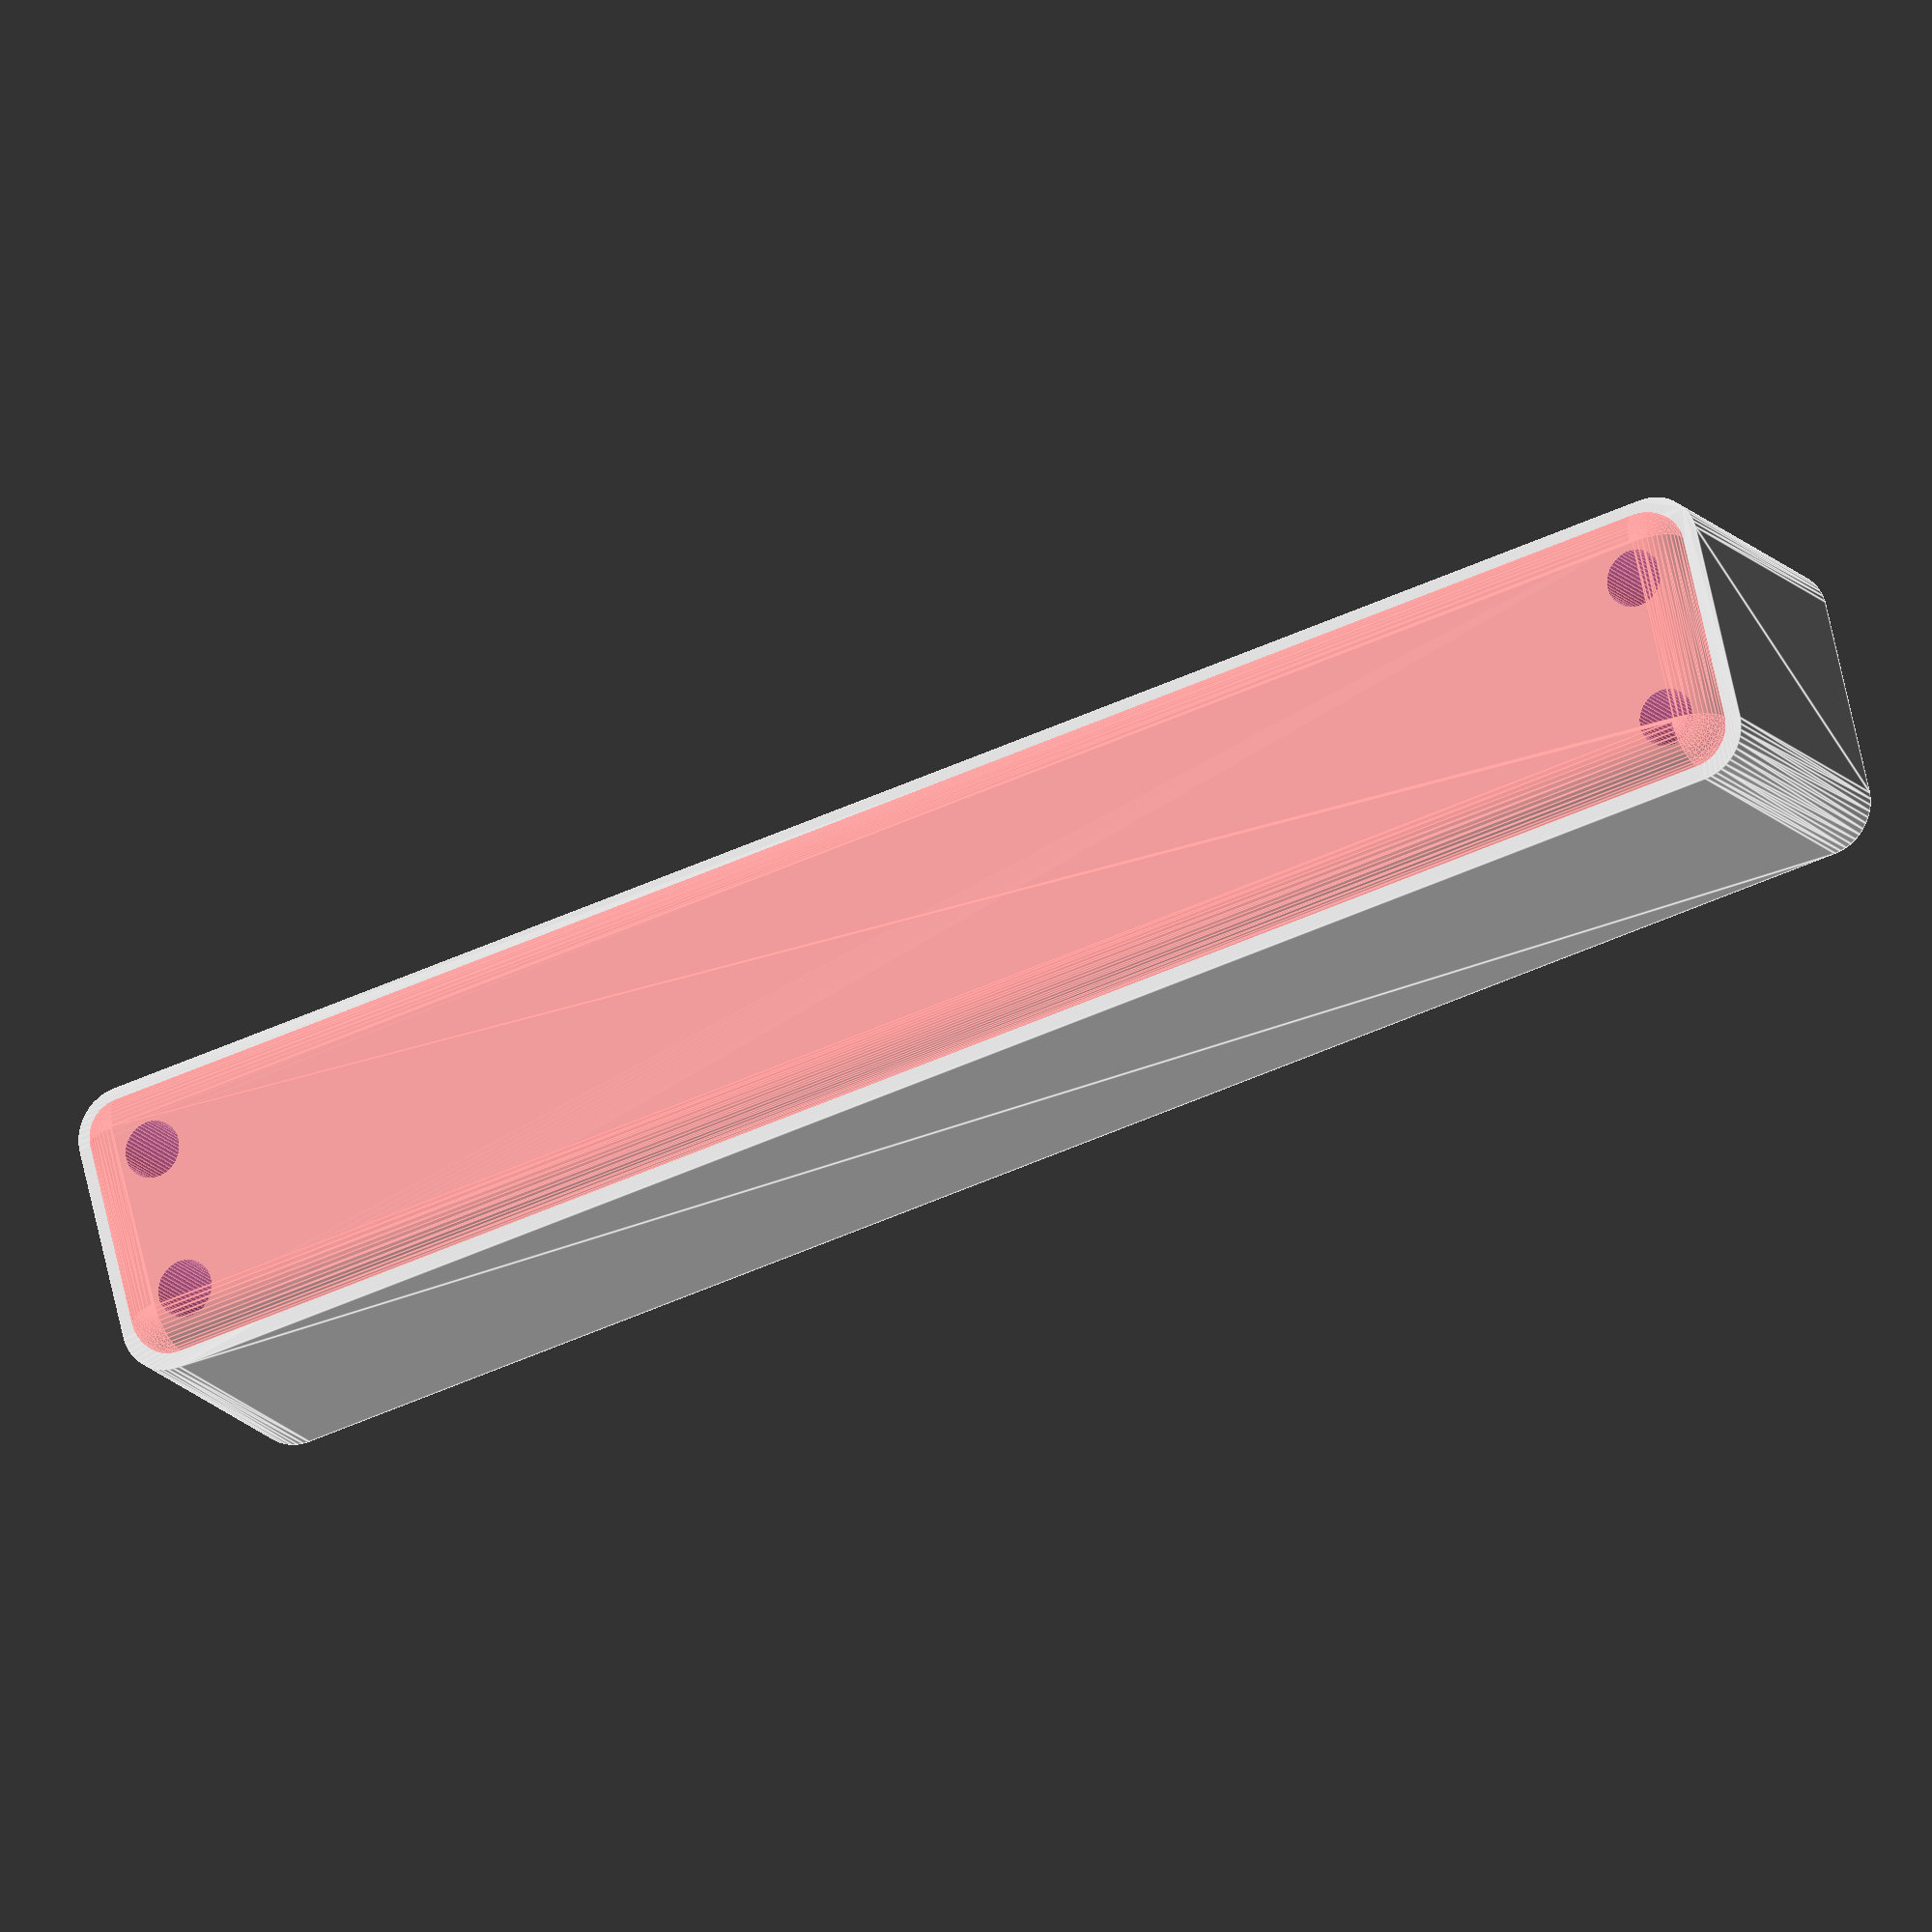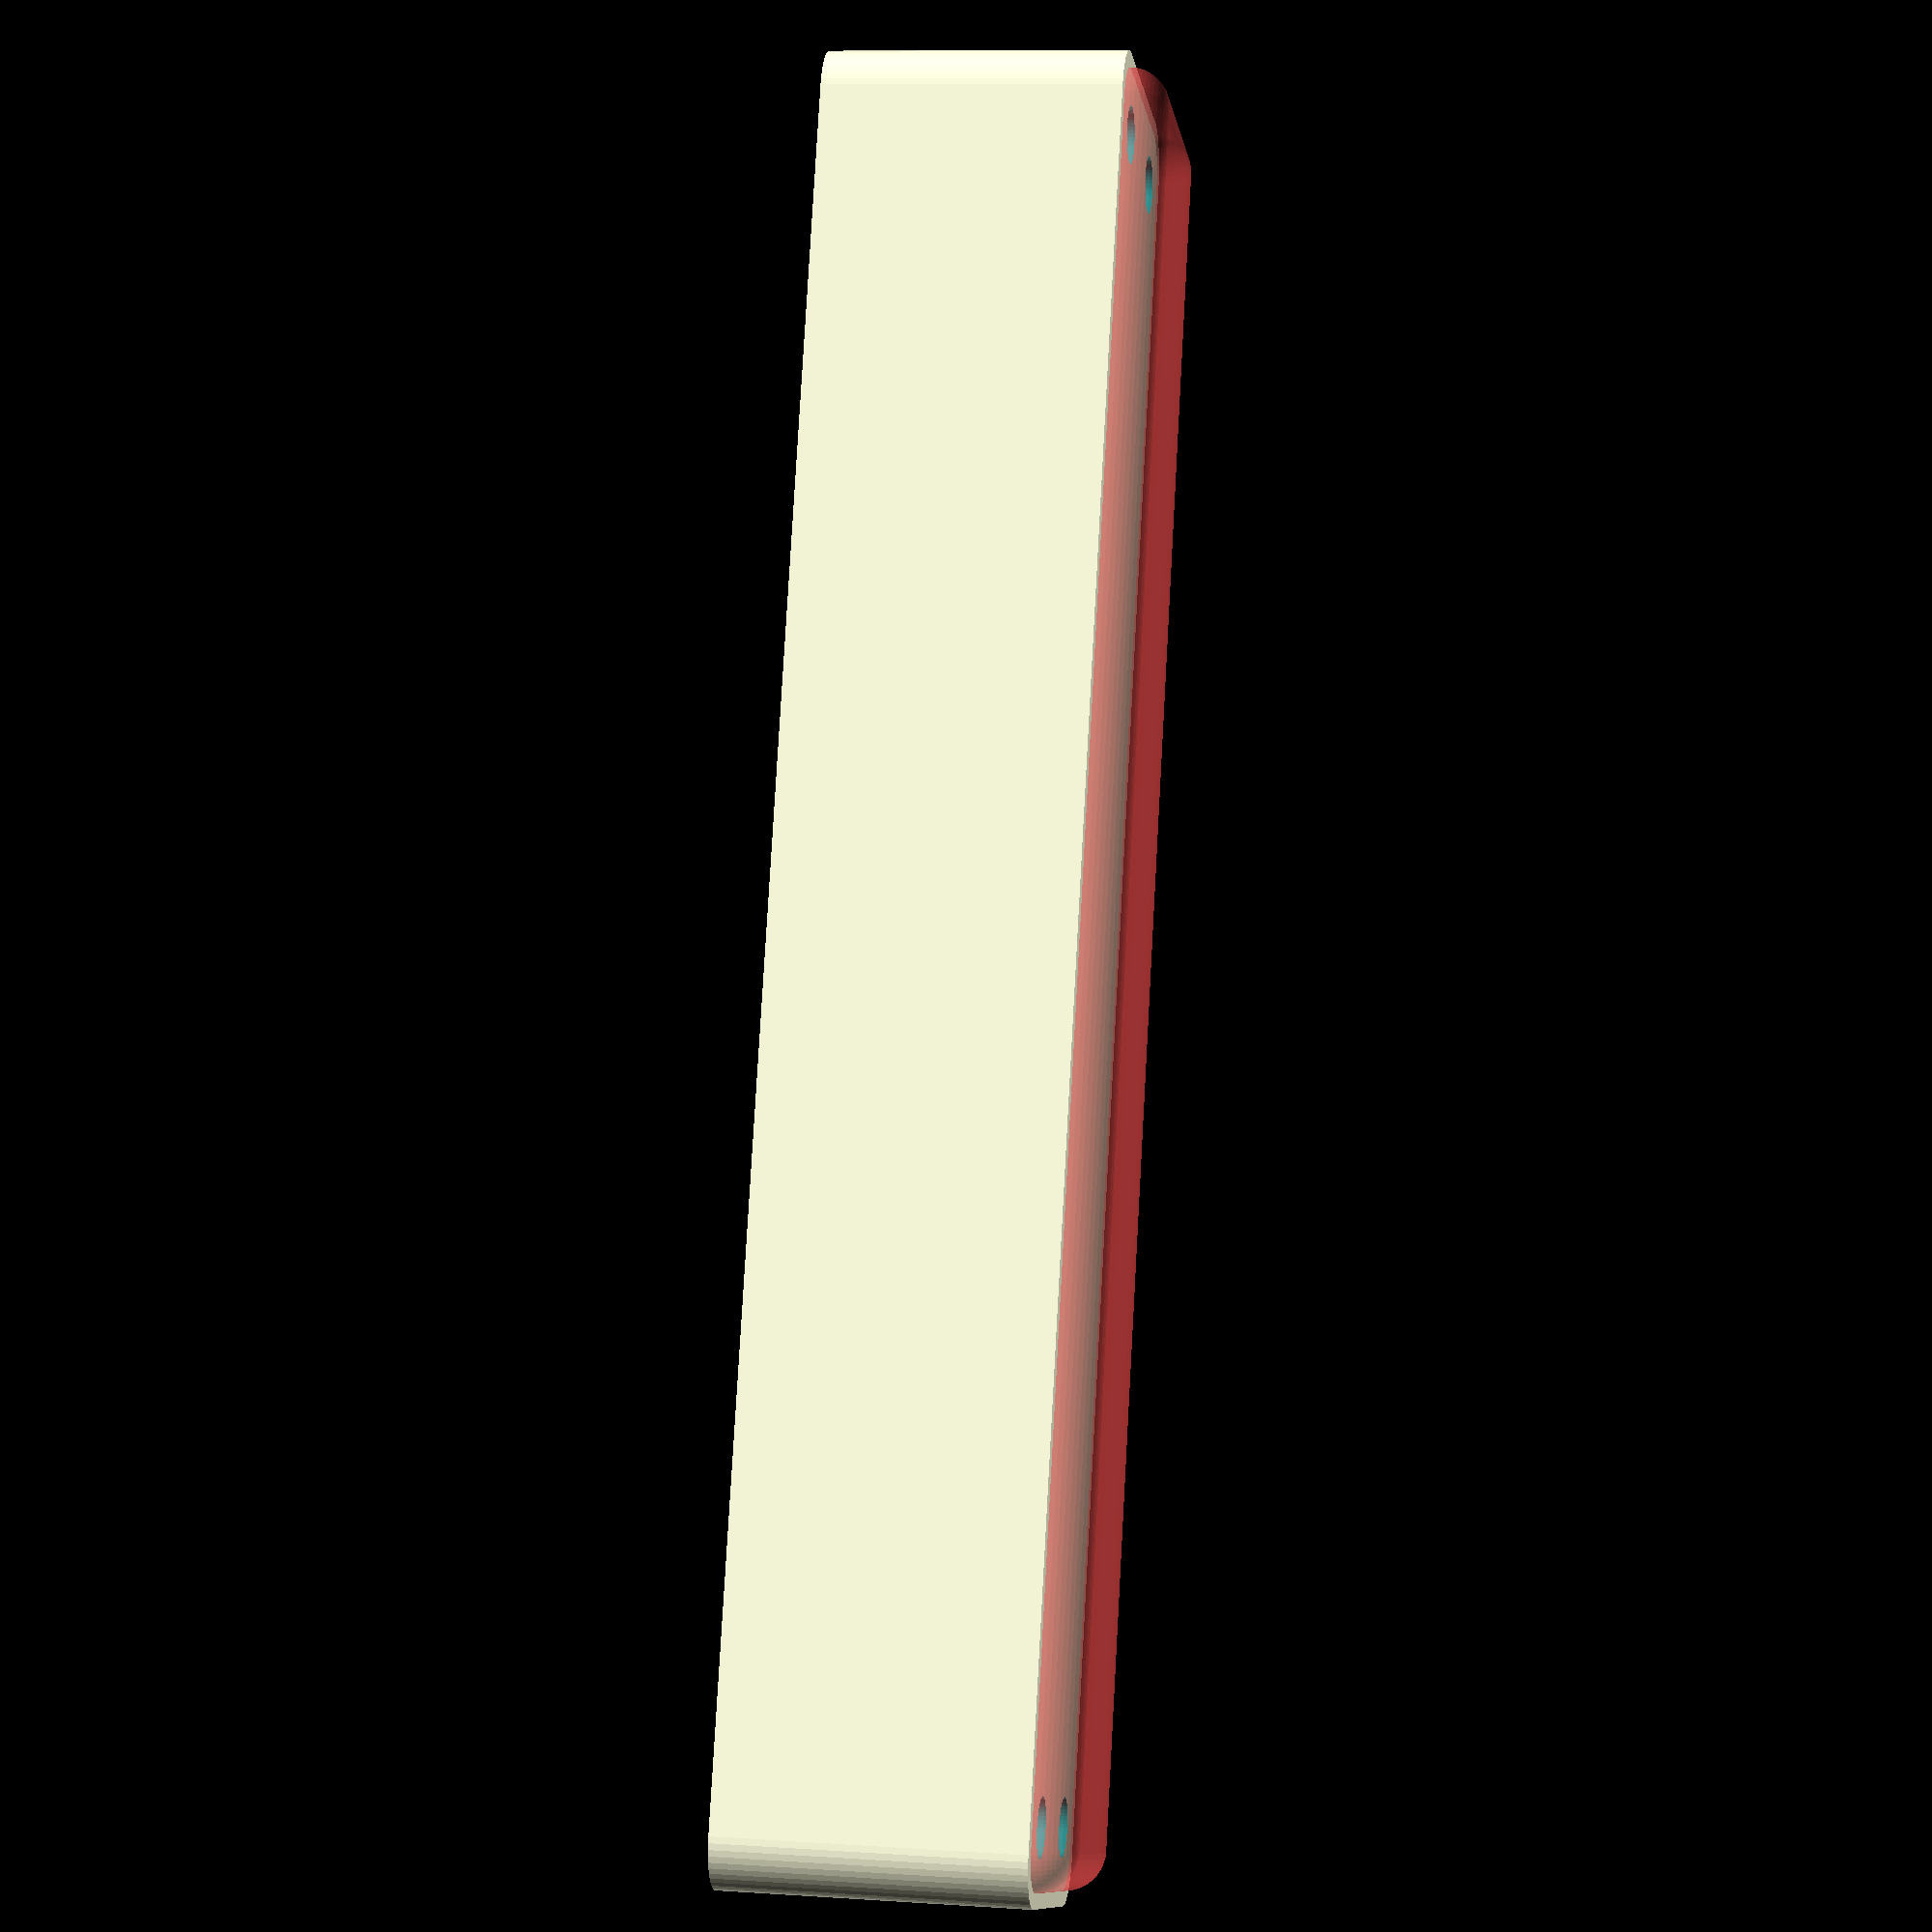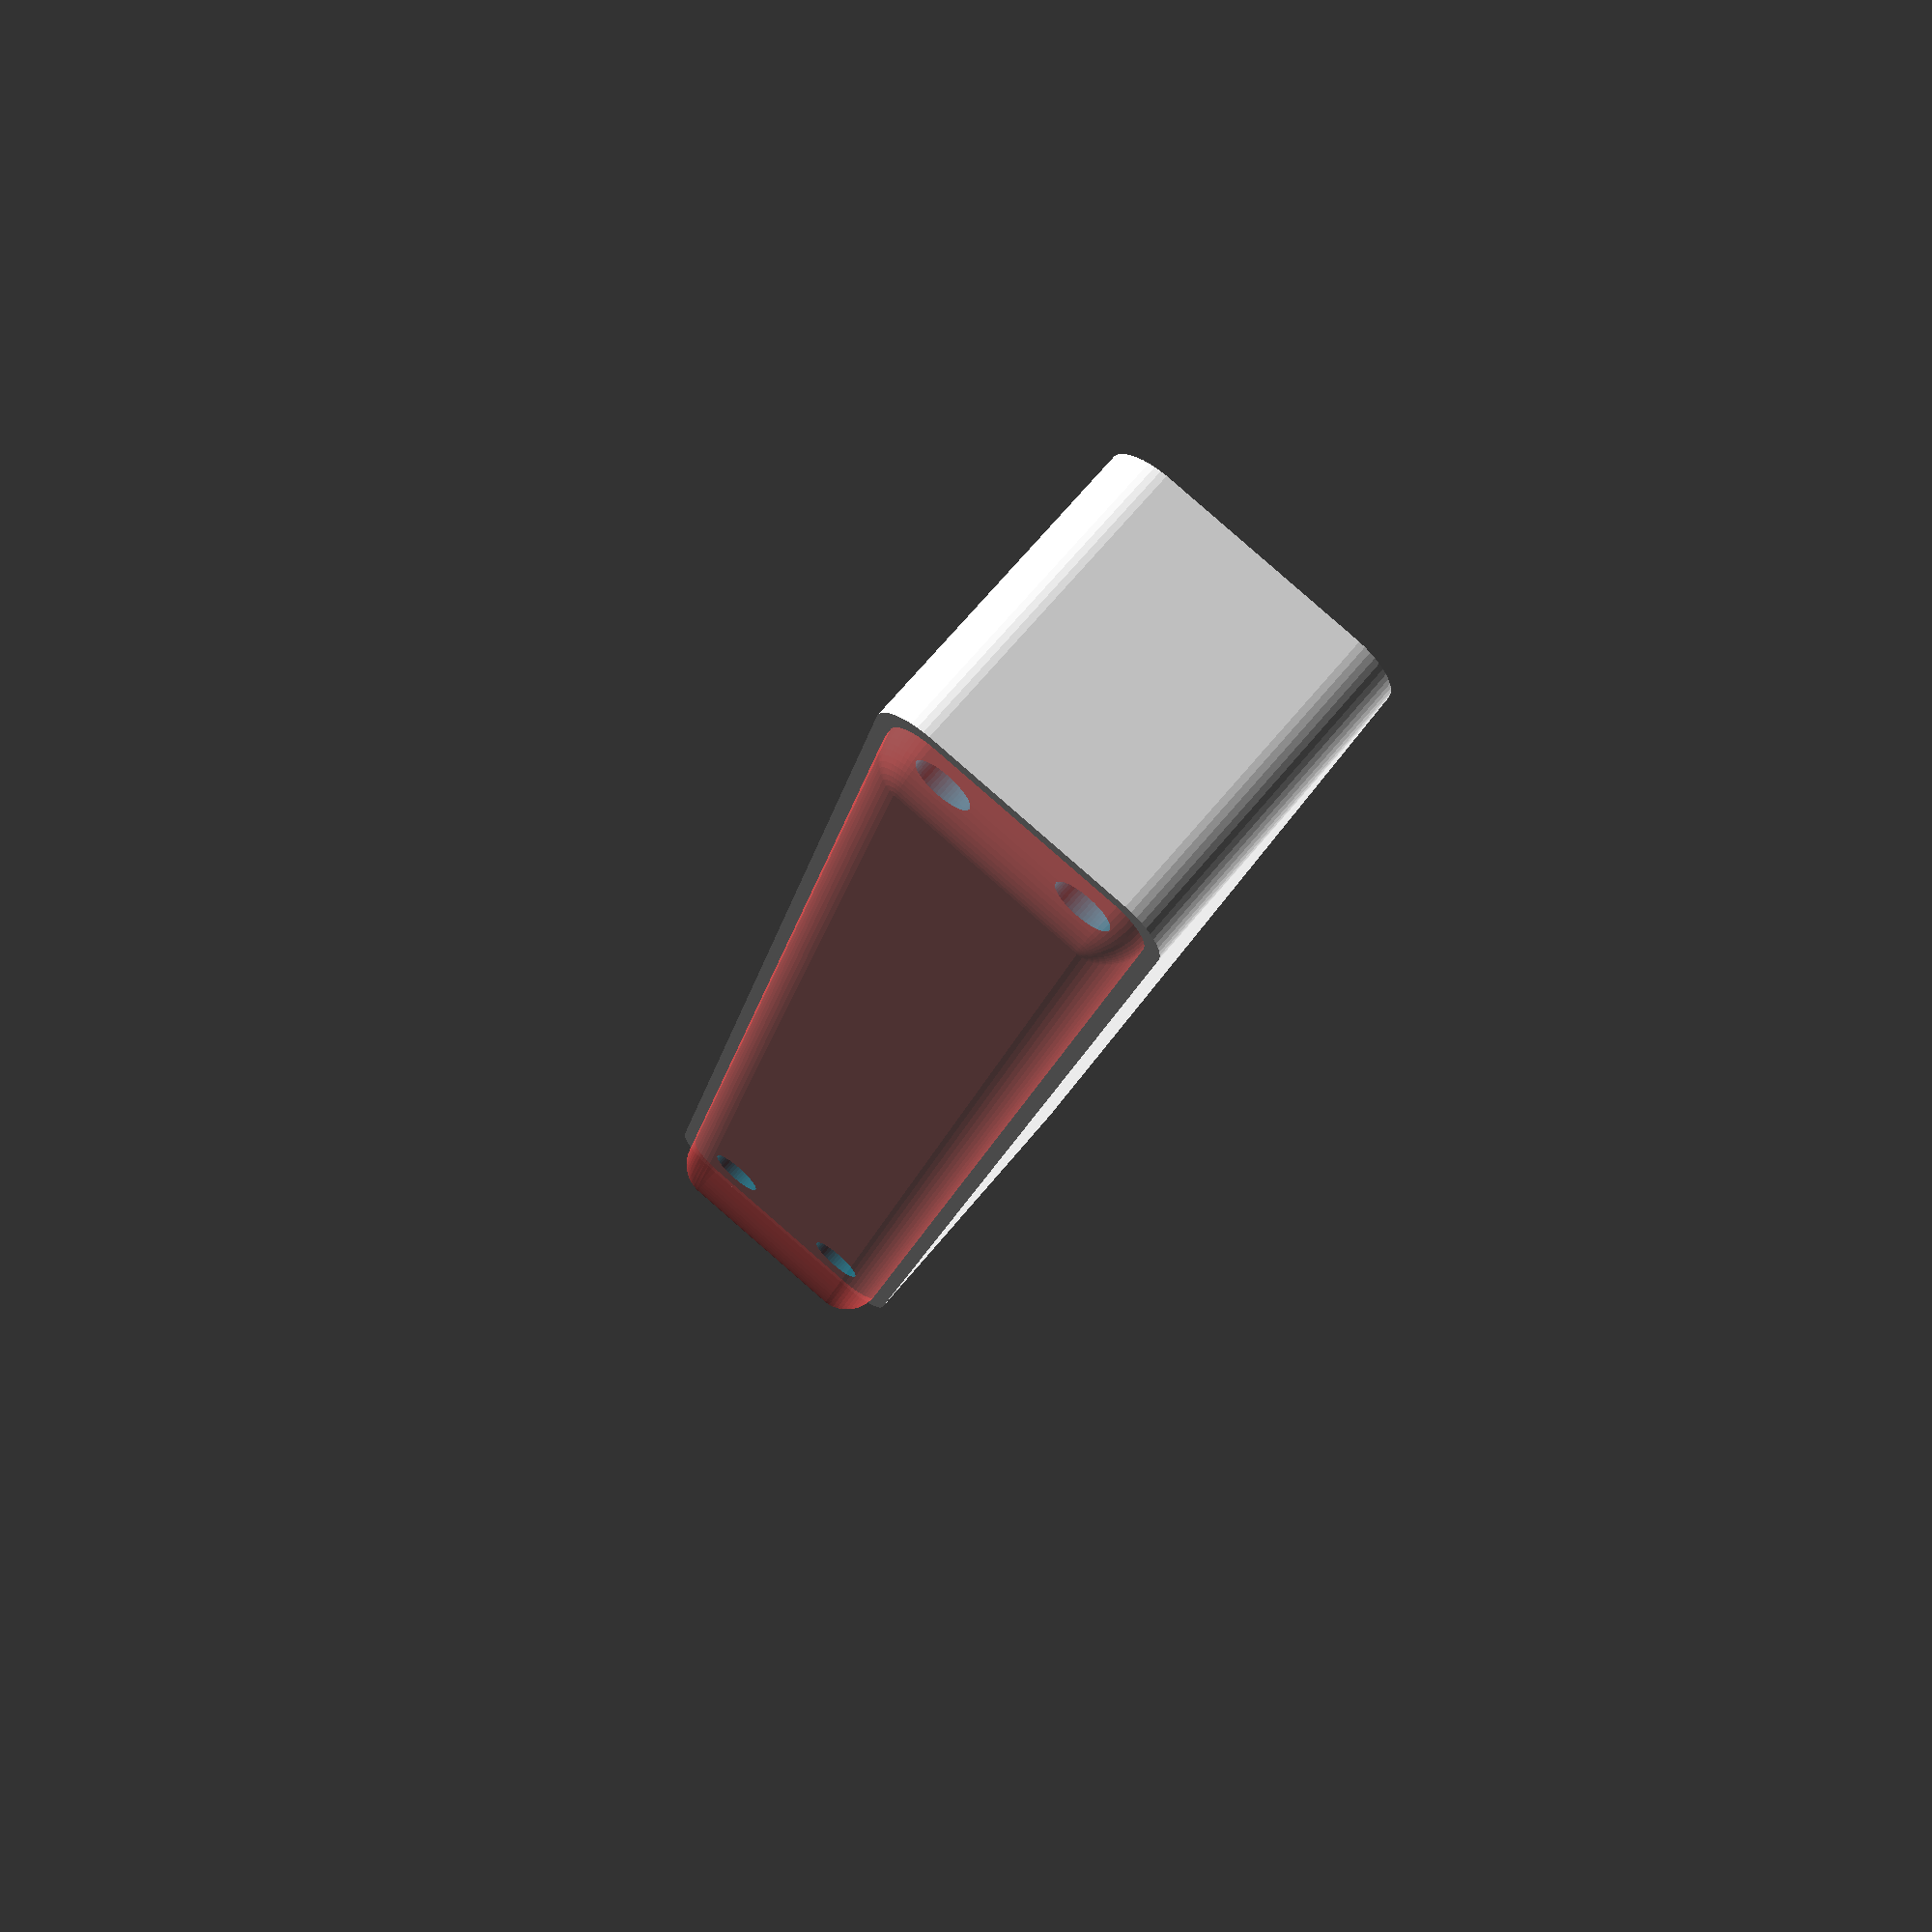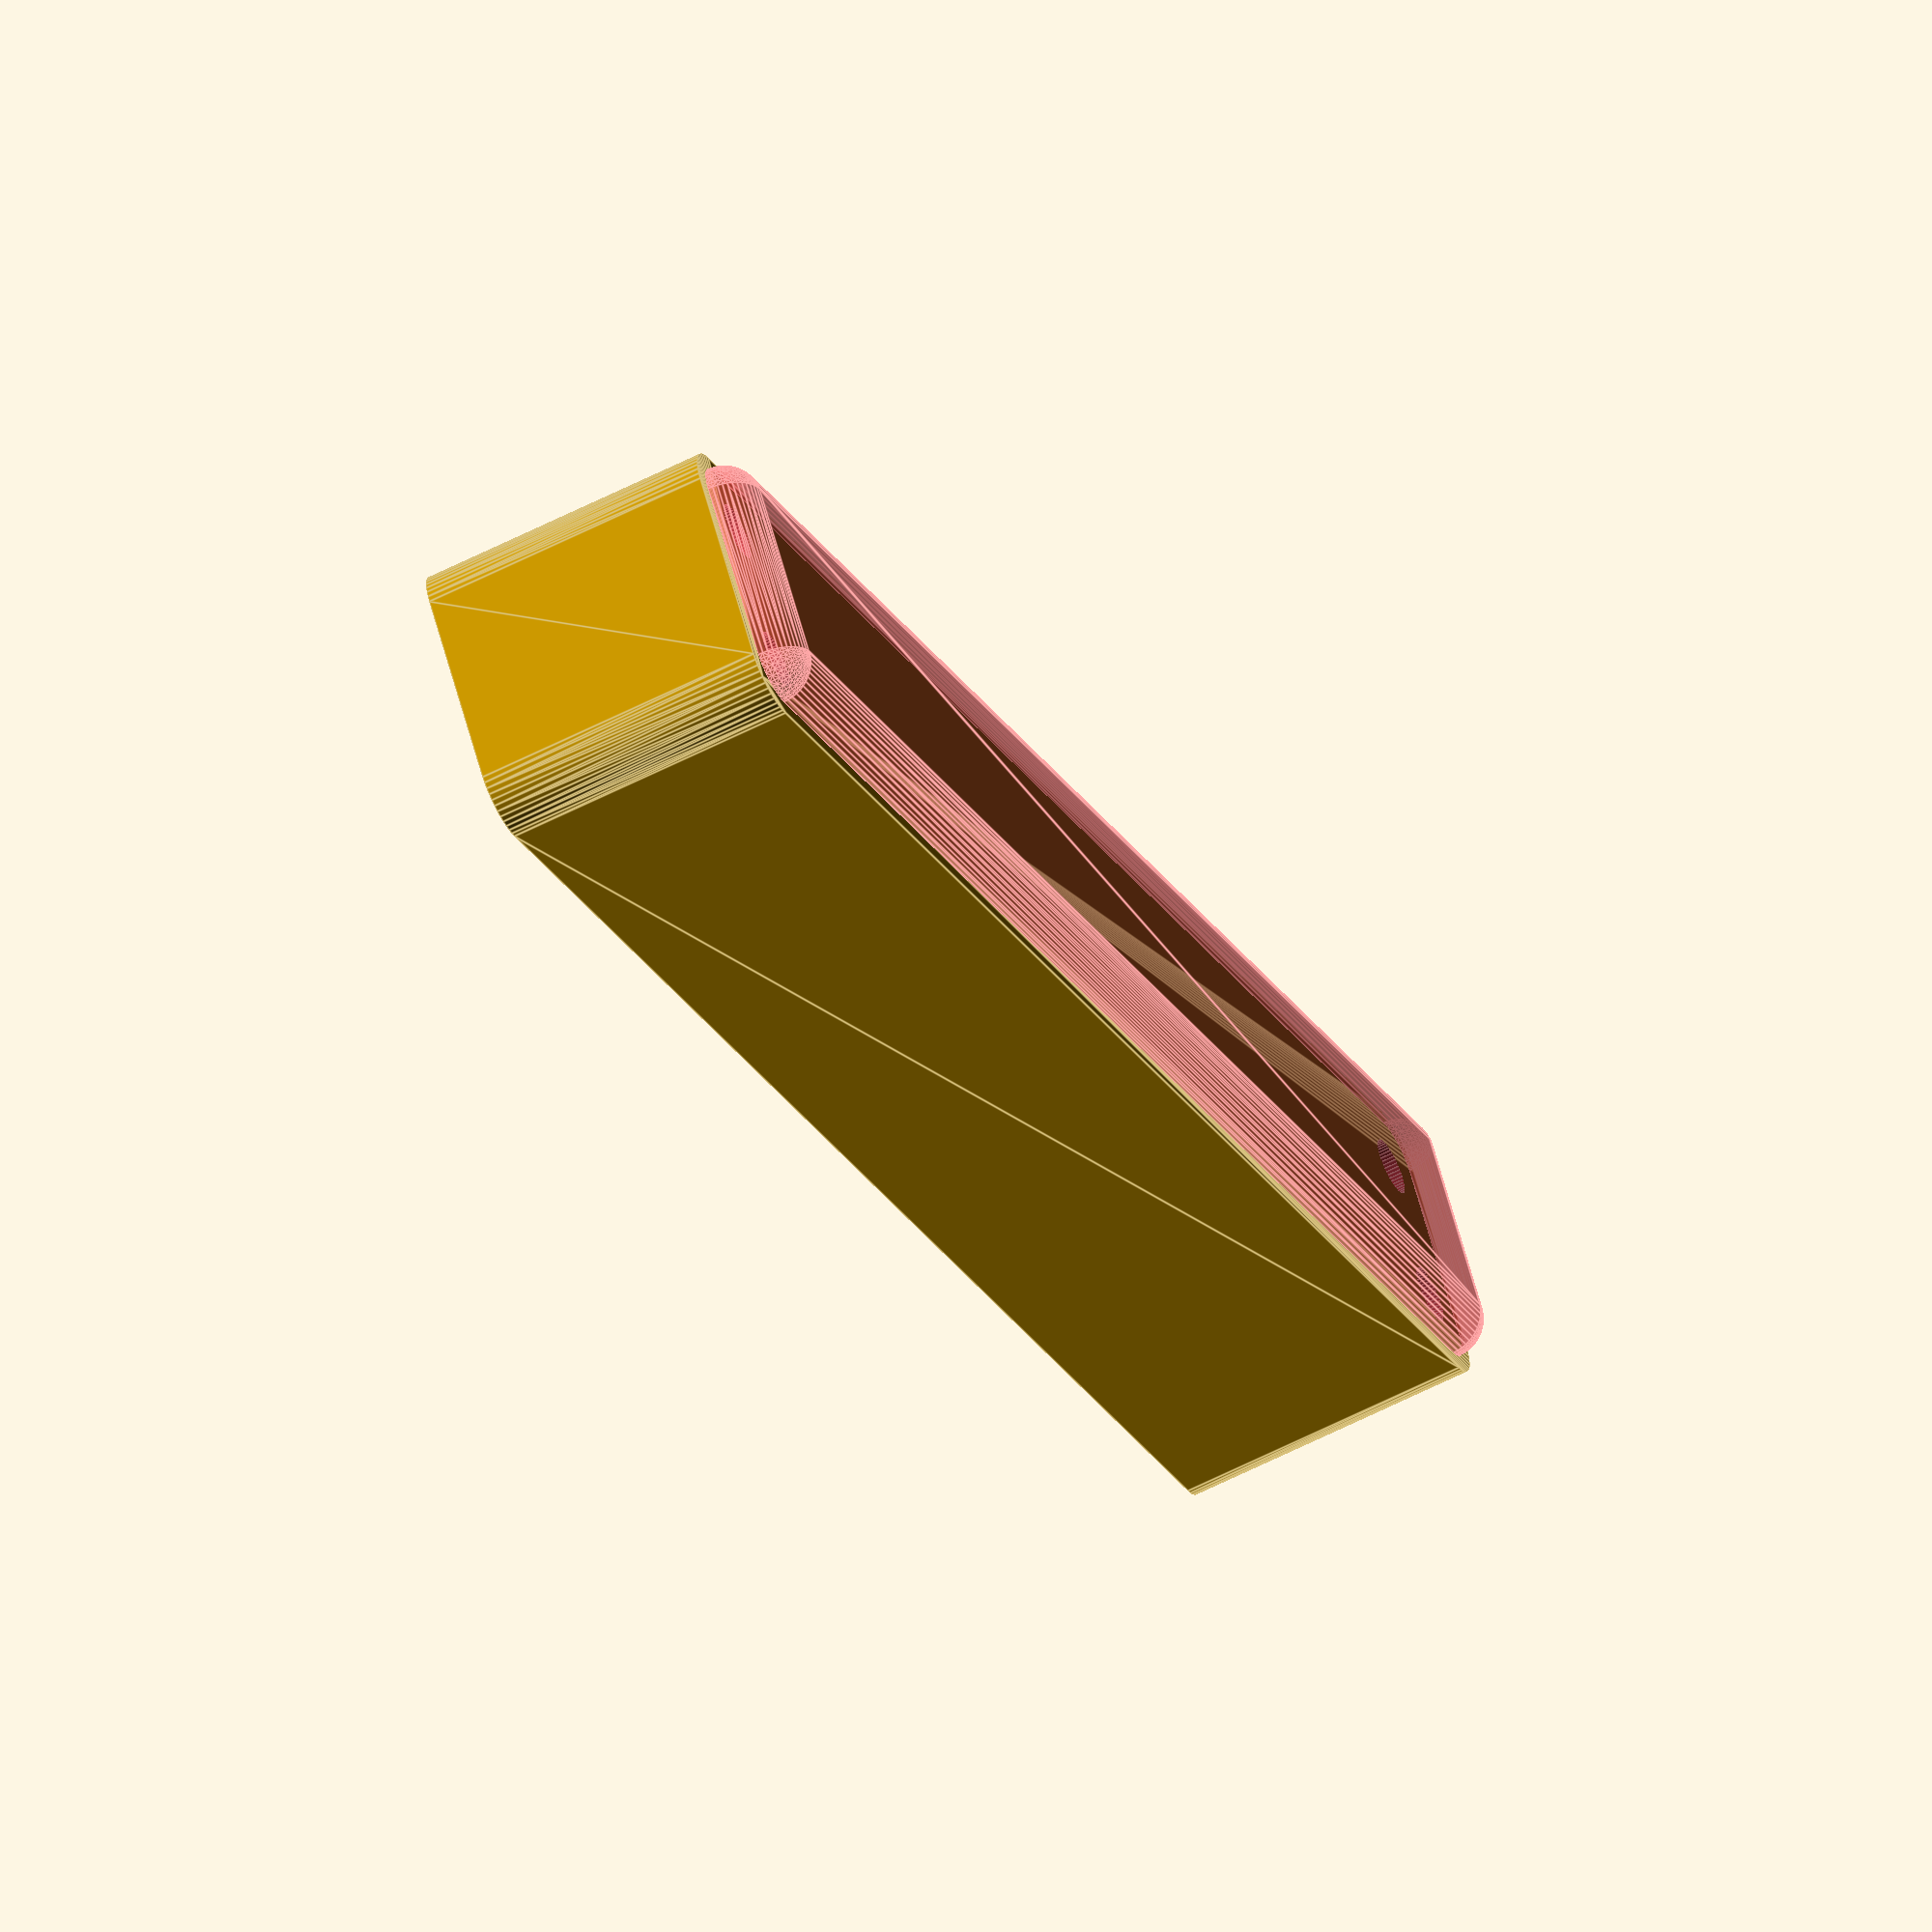
<openscad>
$fn = 50;


difference() {
	union() {
		hull() {
			translate(v = [-10.0000000000, 85.0000000000, 0]) {
				cylinder(h = 30, r = 5);
			}
			translate(v = [10.0000000000, 85.0000000000, 0]) {
				cylinder(h = 30, r = 5);
			}
			translate(v = [-10.0000000000, -85.0000000000, 0]) {
				cylinder(h = 30, r = 5);
			}
			translate(v = [10.0000000000, -85.0000000000, 0]) {
				cylinder(h = 30, r = 5);
			}
		}
	}
	union() {
		translate(v = [-7.5000000000, -82.5000000000, 2]) {
			rotate(a = [0, 0, 0]) {
				difference() {
					union() {
						translate(v = [0, 0, -6.0000000000]) {
							cylinder(h = 6, r = 1.5000000000);
						}
						translate(v = [0, 0, -6.0000000000]) {
							cylinder(h = 6, r = 1.8000000000);
						}
						translate(v = [0, 0, -1.7000000000]) {
							cylinder(h = 1.7000000000, r1 = 1.5000000000, r2 = 2.9000000000);
						}
						cylinder(h = 250, r = 2.9000000000);
						translate(v = [0, 0, -6.0000000000]) {
							cylinder(h = 6, r = 1.5000000000);
						}
					}
					union();
				}
			}
		}
		translate(v = [7.5000000000, -82.5000000000, 2]) {
			rotate(a = [0, 0, 0]) {
				difference() {
					union() {
						translate(v = [0, 0, -6.0000000000]) {
							cylinder(h = 6, r = 1.5000000000);
						}
						translate(v = [0, 0, -6.0000000000]) {
							cylinder(h = 6, r = 1.8000000000);
						}
						translate(v = [0, 0, -1.7000000000]) {
							cylinder(h = 1.7000000000, r1 = 1.5000000000, r2 = 2.9000000000);
						}
						cylinder(h = 250, r = 2.9000000000);
						translate(v = [0, 0, -6.0000000000]) {
							cylinder(h = 6, r = 1.5000000000);
						}
					}
					union();
				}
			}
		}
		translate(v = [-7.5000000000, 82.5000000000, 2]) {
			rotate(a = [0, 0, 0]) {
				difference() {
					union() {
						translate(v = [0, 0, -6.0000000000]) {
							cylinder(h = 6, r = 1.5000000000);
						}
						translate(v = [0, 0, -6.0000000000]) {
							cylinder(h = 6, r = 1.8000000000);
						}
						translate(v = [0, 0, -1.7000000000]) {
							cylinder(h = 1.7000000000, r1 = 1.5000000000, r2 = 2.9000000000);
						}
						cylinder(h = 250, r = 2.9000000000);
						translate(v = [0, 0, -6.0000000000]) {
							cylinder(h = 6, r = 1.5000000000);
						}
					}
					union();
				}
			}
		}
		translate(v = [7.5000000000, 82.5000000000, 2]) {
			rotate(a = [0, 0, 0]) {
				difference() {
					union() {
						translate(v = [0, 0, -6.0000000000]) {
							cylinder(h = 6, r = 1.5000000000);
						}
						translate(v = [0, 0, -6.0000000000]) {
							cylinder(h = 6, r = 1.8000000000);
						}
						translate(v = [0, 0, -1.7000000000]) {
							cylinder(h = 1.7000000000, r1 = 1.5000000000, r2 = 2.9000000000);
						}
						cylinder(h = 250, r = 2.9000000000);
						translate(v = [0, 0, -6.0000000000]) {
							cylinder(h = 6, r = 1.5000000000);
						}
					}
					union();
				}
			}
		}
		translate(v = [0, 0, 3]) {
			#hull() {
				union() {
					translate(v = [-9.5000000000, 84.5000000000, 4]) {
						cylinder(h = 23, r = 4);
					}
					translate(v = [-9.5000000000, 84.5000000000, 4]) {
						sphere(r = 4);
					}
					translate(v = [-9.5000000000, 84.5000000000, 27]) {
						sphere(r = 4);
					}
				}
				union() {
					translate(v = [9.5000000000, 84.5000000000, 4]) {
						cylinder(h = 23, r = 4);
					}
					translate(v = [9.5000000000, 84.5000000000, 4]) {
						sphere(r = 4);
					}
					translate(v = [9.5000000000, 84.5000000000, 27]) {
						sphere(r = 4);
					}
				}
				union() {
					translate(v = [-9.5000000000, -84.5000000000, 4]) {
						cylinder(h = 23, r = 4);
					}
					translate(v = [-9.5000000000, -84.5000000000, 4]) {
						sphere(r = 4);
					}
					translate(v = [-9.5000000000, -84.5000000000, 27]) {
						sphere(r = 4);
					}
				}
				union() {
					translate(v = [9.5000000000, -84.5000000000, 4]) {
						cylinder(h = 23, r = 4);
					}
					translate(v = [9.5000000000, -84.5000000000, 4]) {
						sphere(r = 4);
					}
					translate(v = [9.5000000000, -84.5000000000, 27]) {
						sphere(r = 4);
					}
				}
			}
		}
	}
}
</openscad>
<views>
elev=15.8 azim=256.4 roll=25.2 proj=o view=edges
elev=169.9 azim=199.9 roll=260.5 proj=p view=wireframe
elev=290.6 azim=11.0 roll=39.8 proj=p view=solid
elev=60.5 azim=56.9 roll=297.6 proj=o view=edges
</views>
